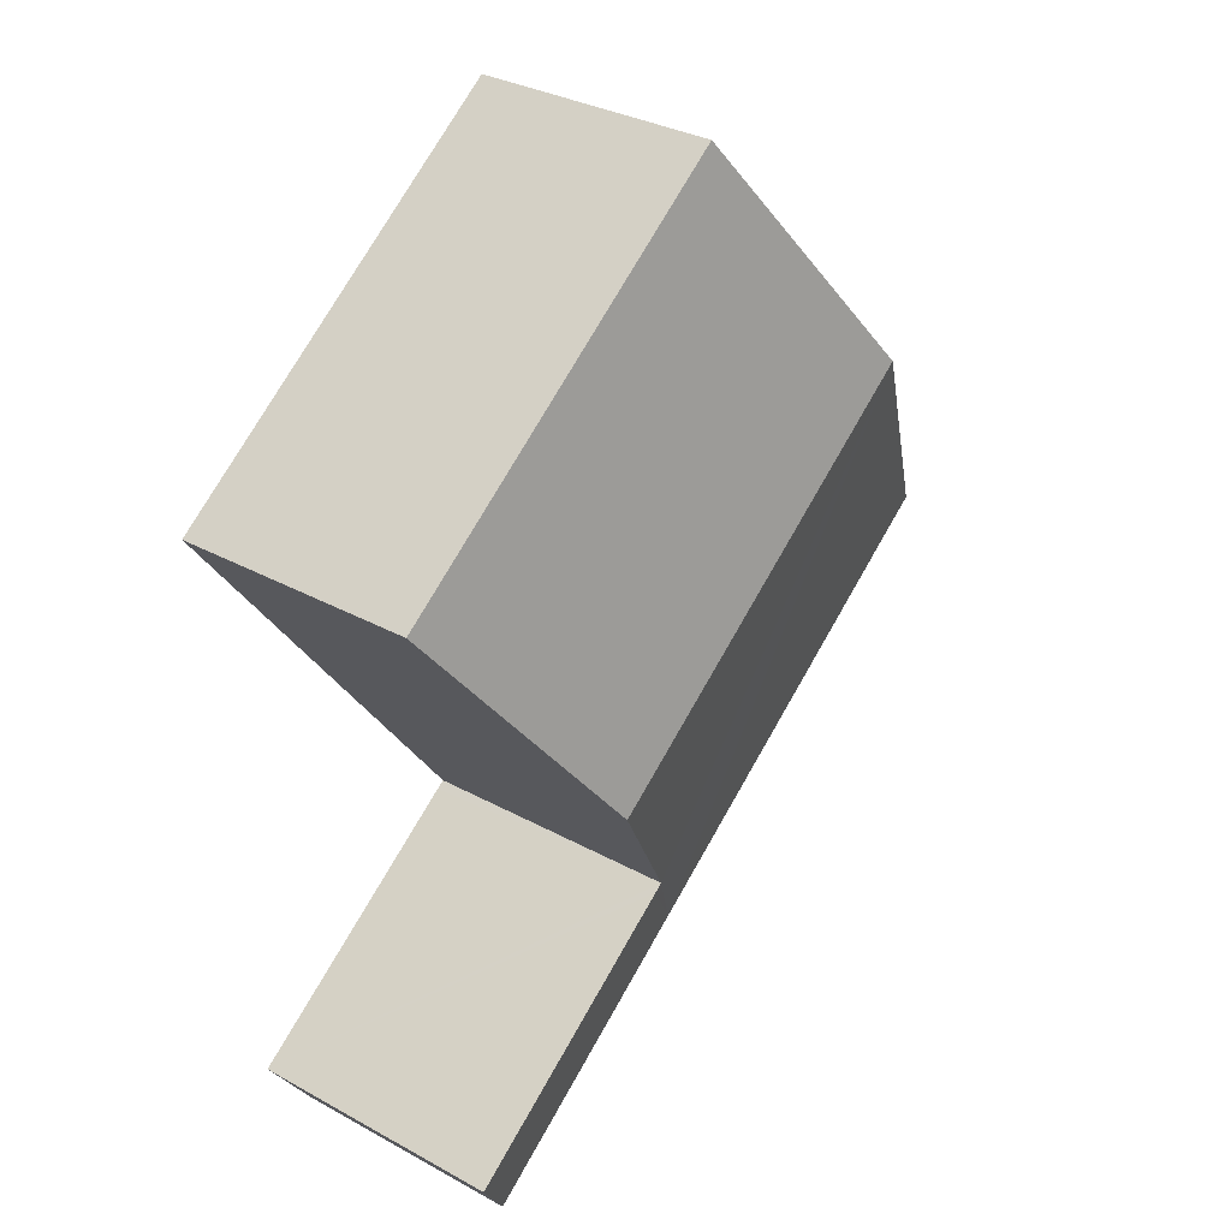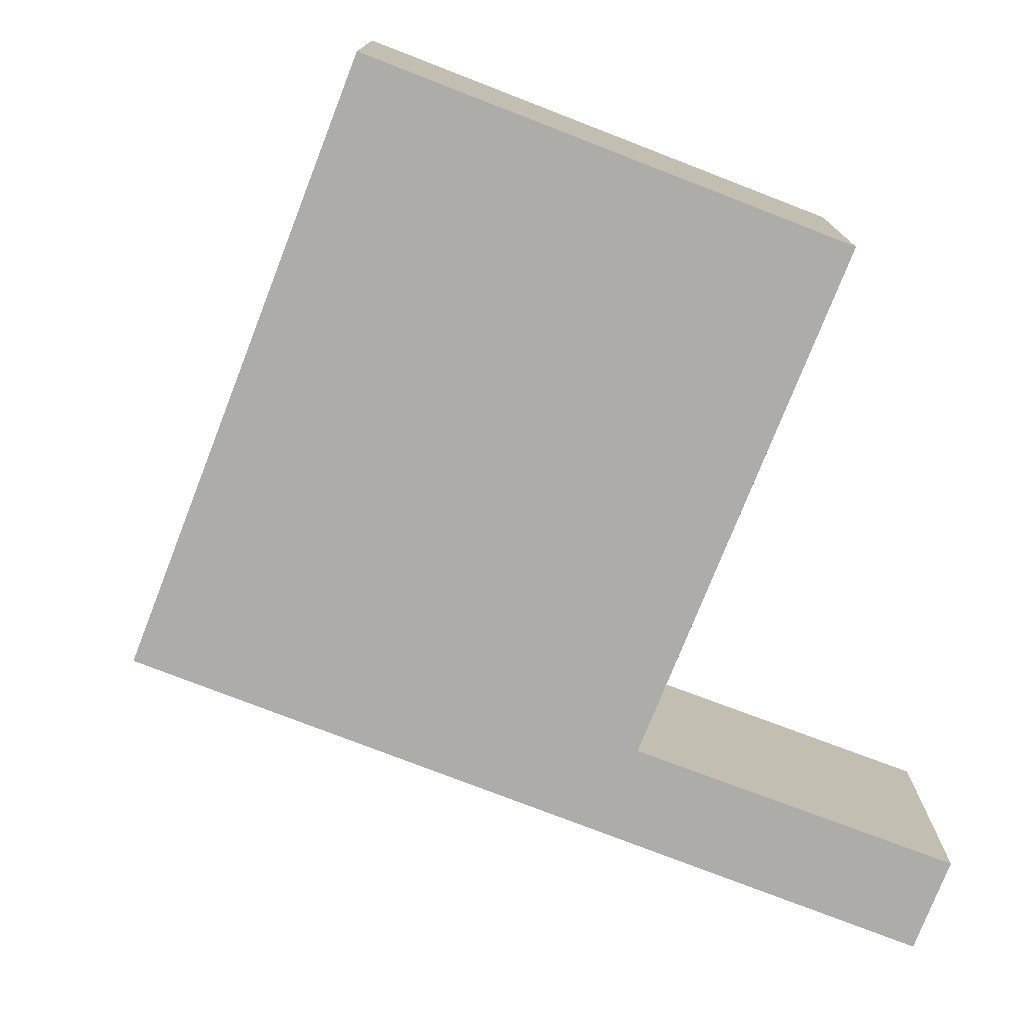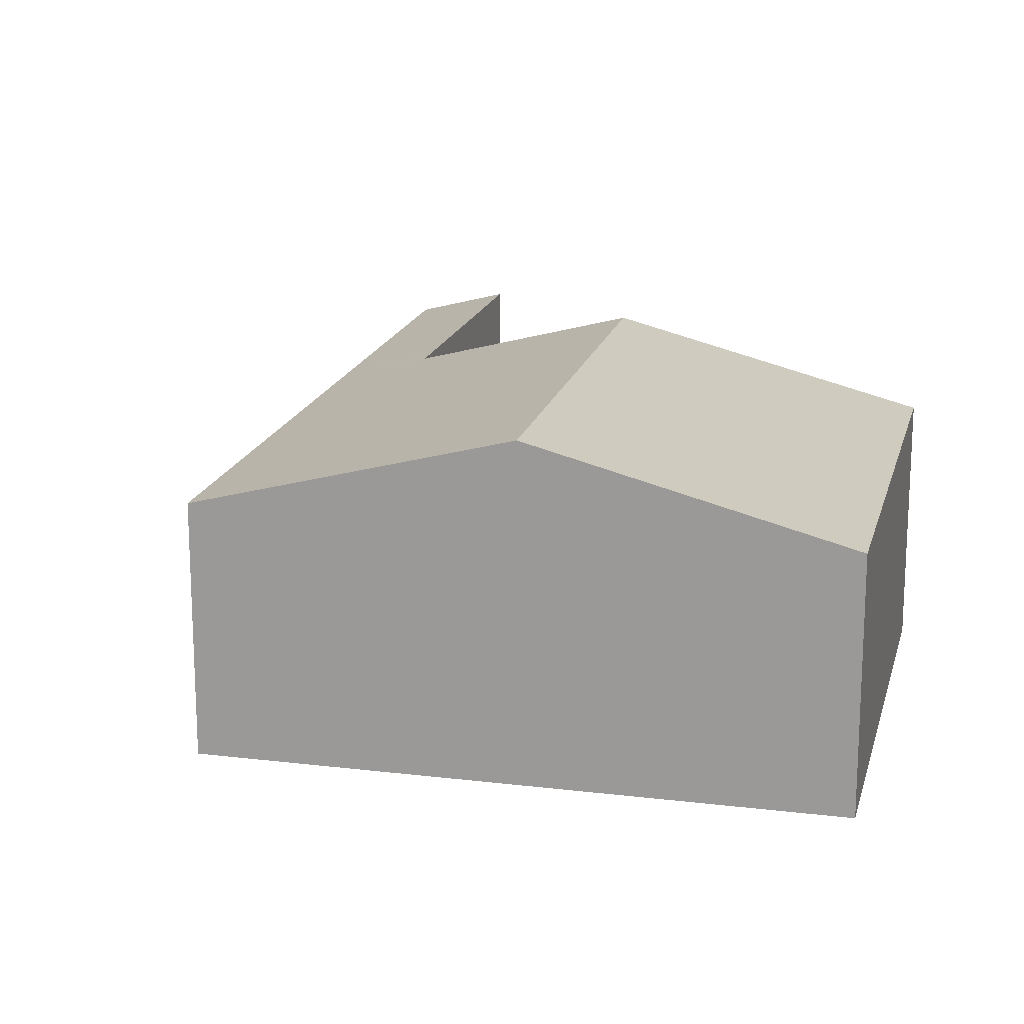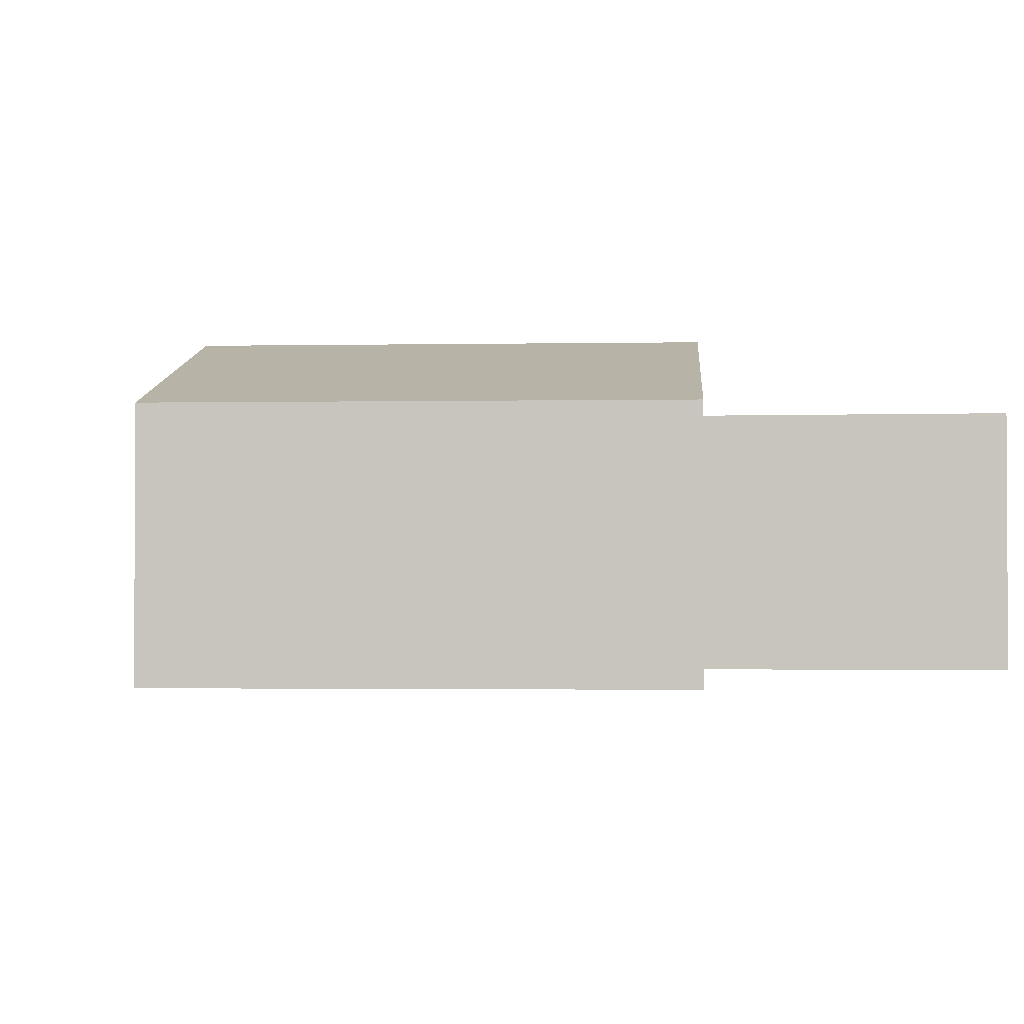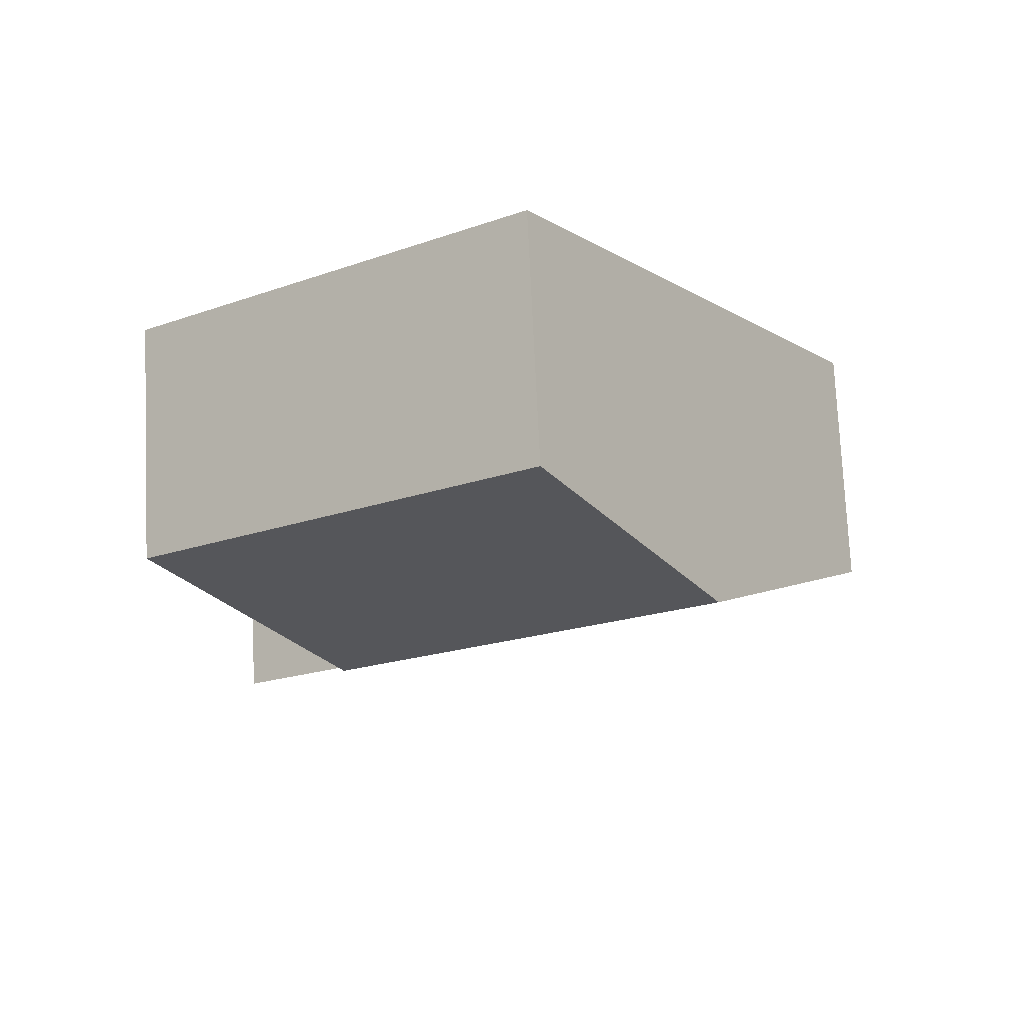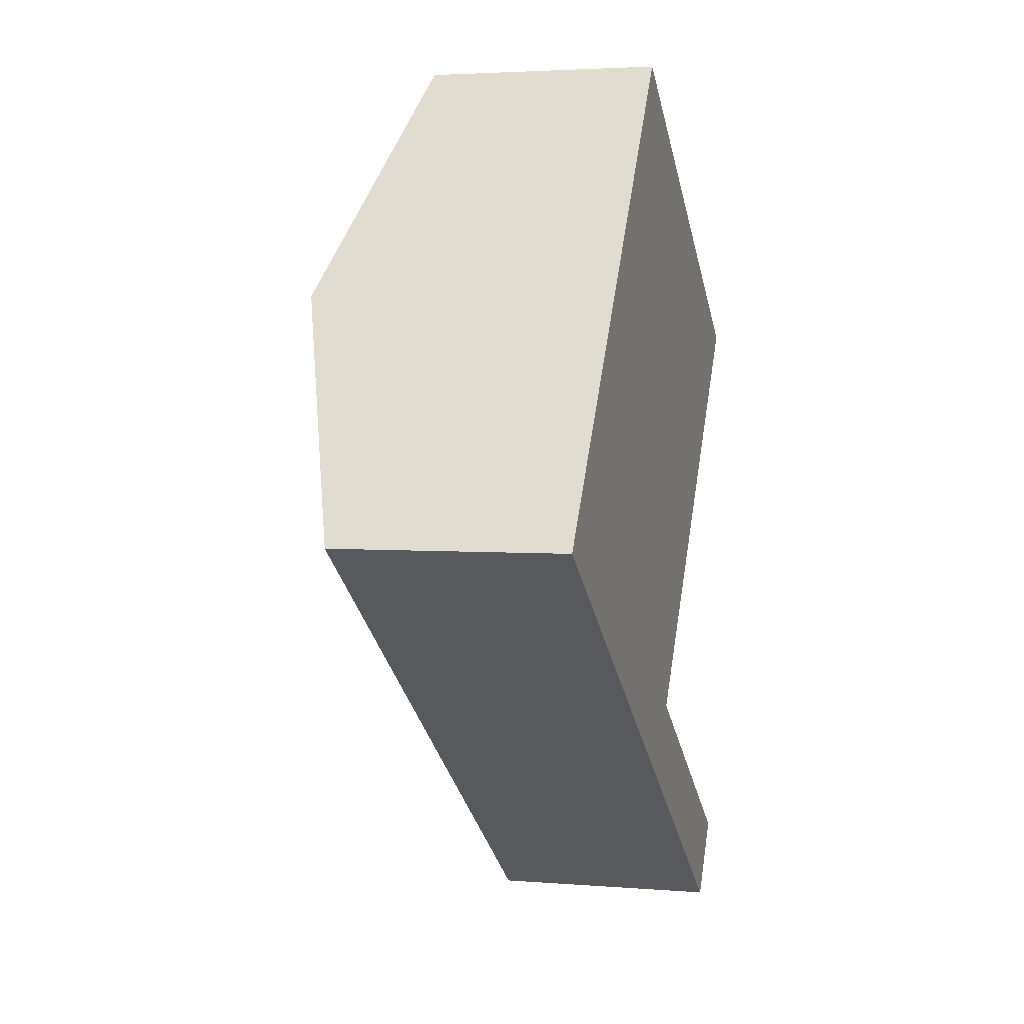
<metadata>
{"format":"obj","ext":"obj","renderer":"f3d","projection":"perspective","resolution":1024,"background":"white","views":[{"elev":32.5,"azim":127.4,"up":"+Z"},{"elev":-76.8,"azim":14.2,"up":"+Y"},{"elev":17.6,"azim":-41.1,"up":"+Y"},{"elev":-1.8,"azim":39.5,"up":"+Y"},{"elev":75.6,"azim":177.3,"up":"+Z"},{"elev":3.3,"azim":-74.5,"up":"+Z"}]}
</metadata>
<code>
v  7.329 4.165 -0.39
v  4.543 3.145 6.401
v  9.637 3.145 2.784
v  2.272 4.165 3.2
v  8.447 3.145 -5.997
v  5.801 3.444 -2.708
v  9.135 3.454 -5.028
v  5.135 3.145 -3.646
v  5.696 3.443 -2.635
v  0 3.145 1.926e-16
v  9.135 3.079e-16 -5.028
v  8.447 3.672e-16 -5.997
v  9.637 -1.705e-16 2.784
v  7.329 2.388e-17 -0.39
v  5.696 1.613e-16 -2.635
v  5.135 2.233e-16 -3.646
v  0 0 0
v  2.272 -1.959e-16 3.2
v  4.543 -3.919e-16 6.401
v  5.801 1.658e-16 -2.708
g defaultobject
f 1 2 3
f 2 1 4
f 5 6 7
f 6 5 8
f 6 8 9
f 9 4 1
f 4 9 8
f 4 8 10
f 11 5 7
f 5 11 12
f 13 1 3
f 1 13 14
f 1 14 9
f 9 14 15
f 12 8 5
f 8 12 16
f 8 16 10
f 10 16 17
f 17 4 10
f 4 17 18
f 4 18 2
f 2 18 19
f 19 3 2
f 3 19 13
f 6 11 7
f 11 6 9
f 11 9 20
f 20 9 15
f 19 18 13
f 17 13 18
f 15 13 17
f 16 15 17
f 14 13 15
f 20 15 16
f 11 20 16
f 12 11 16

</code>
